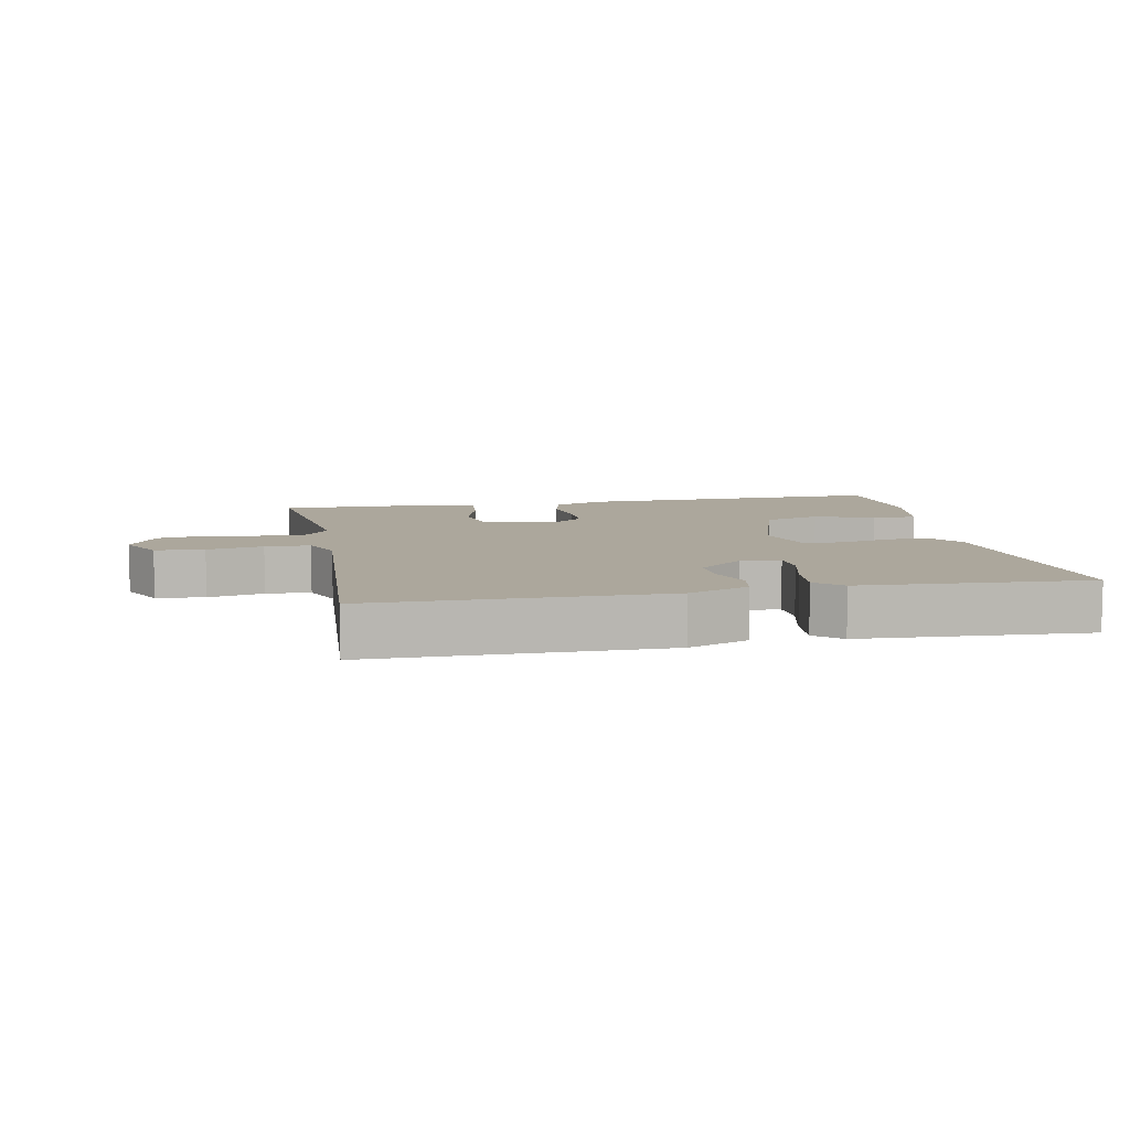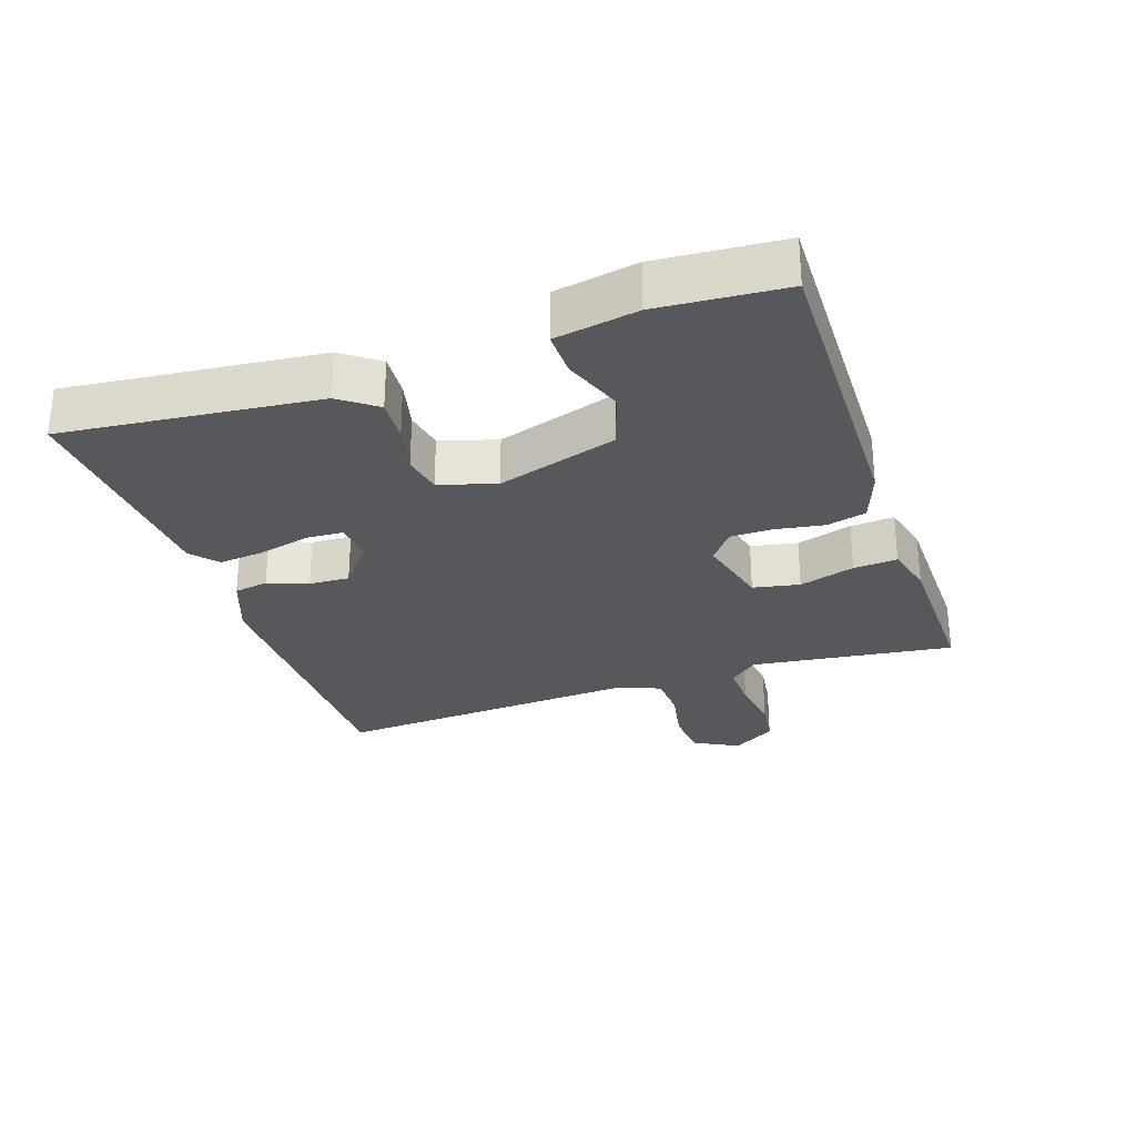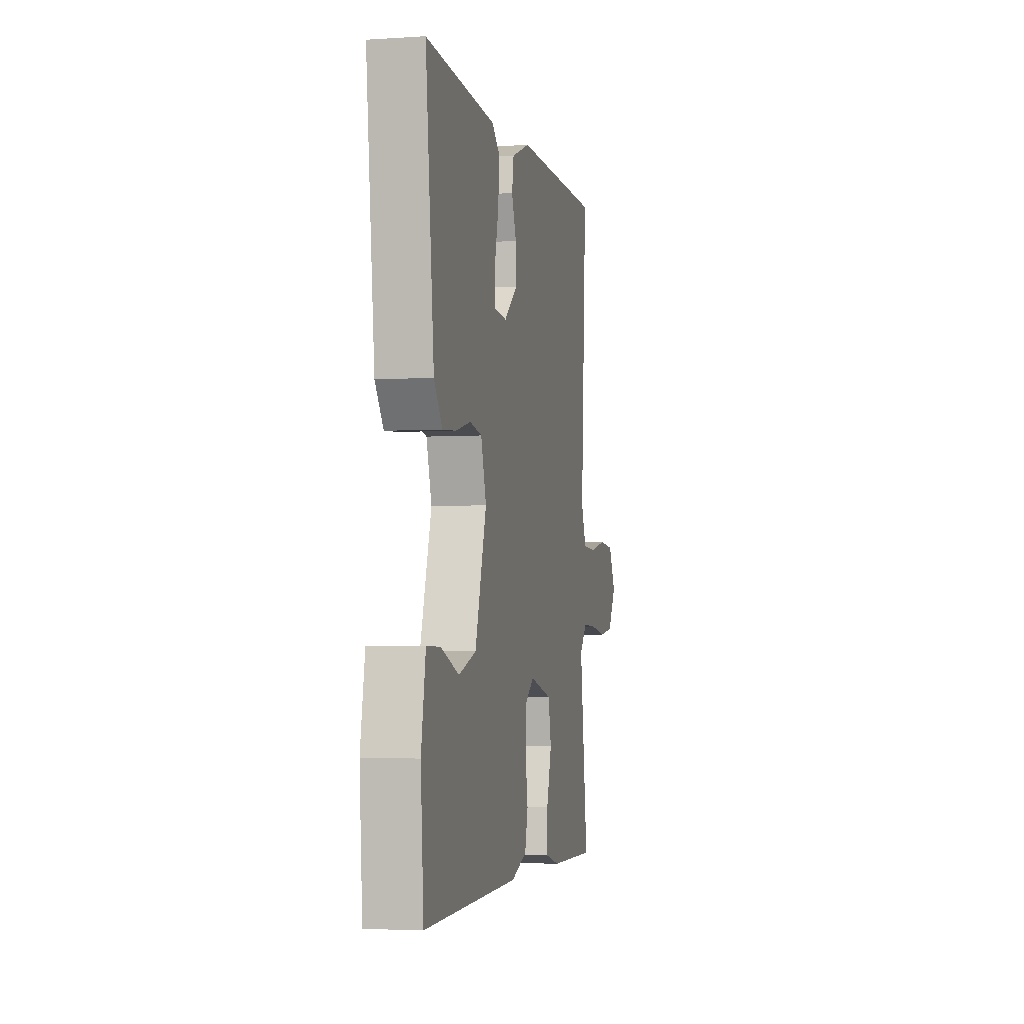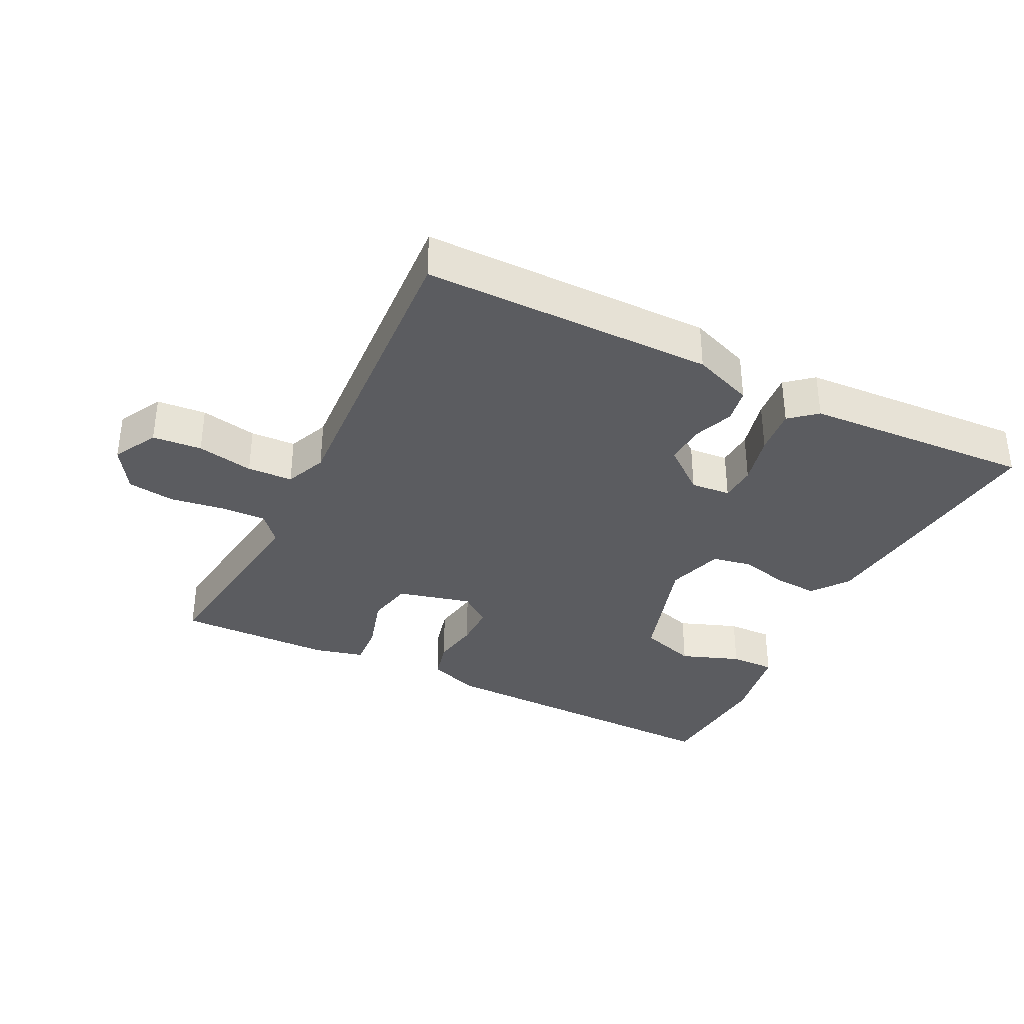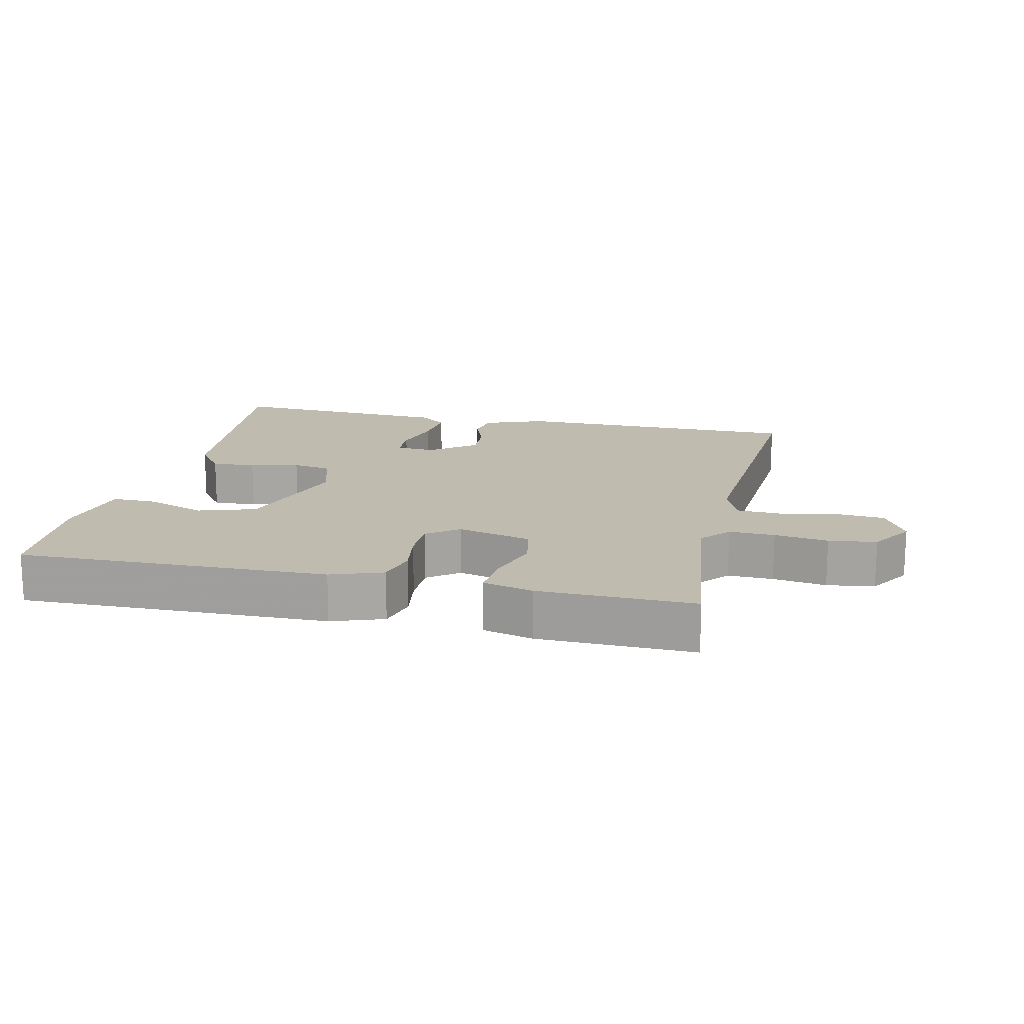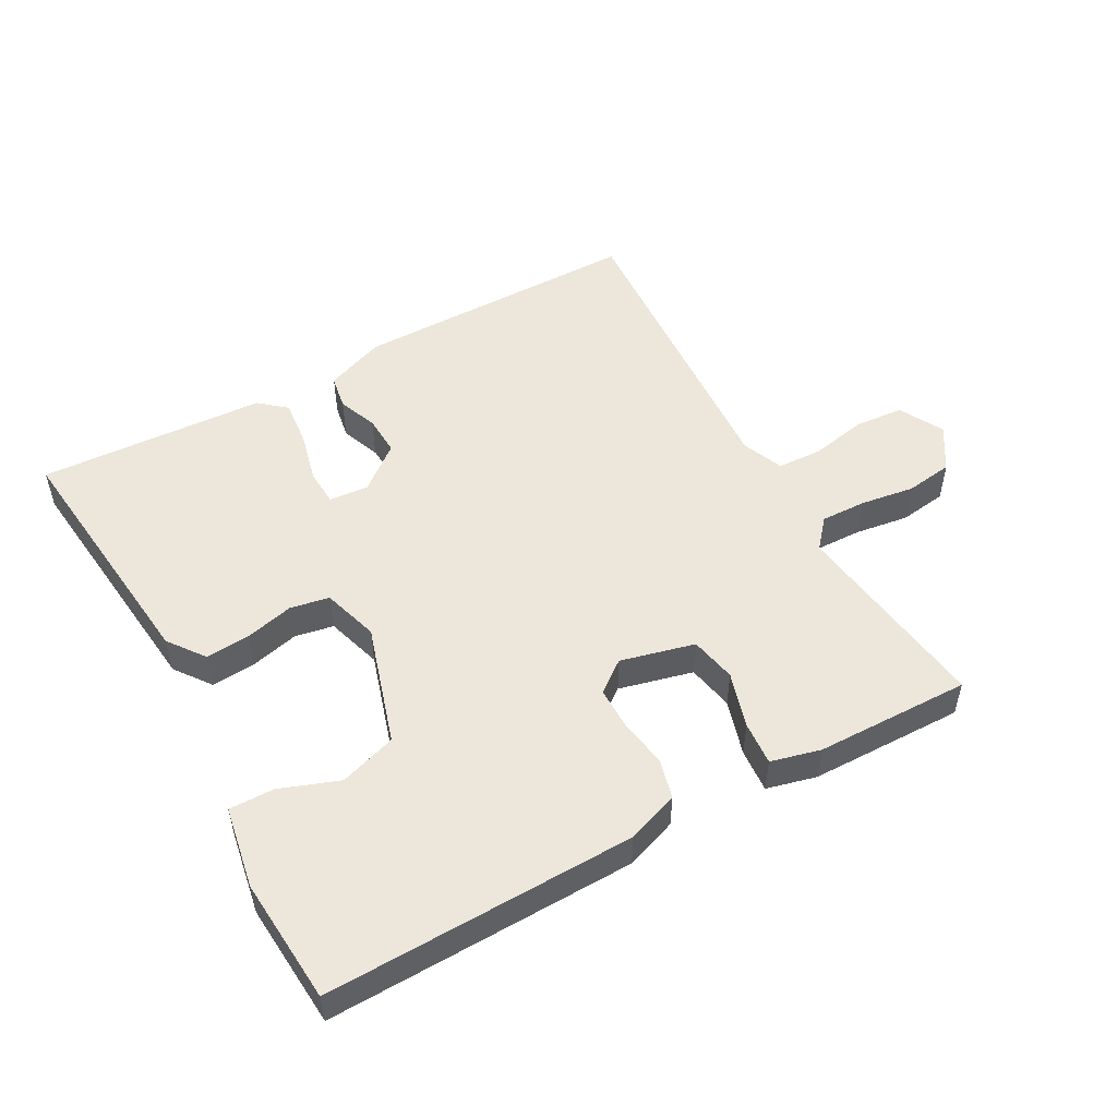
<metadata>
{"format":"obj","ext":"obj","renderer":"f3d","projection":"perspective","resolution":1024,"background":"white","views":[{"elev":8.4,"azim":-10.9,"up":"+Y"},{"elev":-28.5,"azim":108.9,"up":"+Y"},{"elev":-3.6,"azim":102.2,"up":"+Z"},{"elev":-35.2,"azim":-26.4,"up":"+Y"},{"elev":16.0,"azim":-167.1,"up":"+Y"},{"elev":51.6,"azim":151.1,"up":"+Y"}]}
</metadata>
<code>
v -0.5 0.07 0.5
v -0.062 0.07 0.501
v 0.029 0.07 0.466
v 0.038 0.07 0.414
v 0.015 0.07 0.354
v 0.012 0.07 0.293
v 0.079 0.07 0.239
v 0.139 0.07 0.244
v 0.142 0.07 0.299
v 0.123 0.07 0.377
v 0.116 0.07 0.447
v 0.156 0.07 0.481
v 0.5 0.07 0.5
v 0.459 0.07 0.117
v 0.418 0.07 0.062
v 0.352 0.07 0.067
v 0.278 0.07 0.085
v 0.219 0.07 0.074
v 0.193 0.07 -0.011
v 0.249 0.07 -0.193
v 0.335 0.07 -0.221
v 0.424 0.07 -0.188
v 0.492 0.07 -0.187
v 0.514 0.07 -0.311
v 0.5 0.07 -0.5
v 0.033 0.07 -0.49
v -0.045 0.07 -0.462
v -0.06 0.07 -0.402
v -0.048 0.07 -0.33
v -0.048 0.07 -0.265
v -0.095 0.07 -0.229
v -0.207 0.07 -0.257
v -0.221 0.07 -0.327
v -0.196 0.07 -0.411
v -0.191 0.07 -0.477
v -0.266 0.07 -0.496
v -0.5 0.07 -0.5
v -0.46 0.07 -0.194
v -0.497 0.07 -0.151
v -0.566 0.07 -0.153
v -0.647 0.07 -0.165
v -0.719 0.07 -0.155
v -0.76 0.07 -0.089
v -0.724 0.07 -0.022
v -0.65 0.07 -0.016
v -0.565 0.07 -0.033
v -0.497 0.07 -0.03
v -0.471 0.07 0.032
v -0.5 0 0.5
v -0.062 0 0.501
v 0.029 0 0.466
v 0.038 0 0.414
v 0.015 0 0.354
v 0.012 0 0.293
v 0.079 0 0.239
v 0.139 0 0.244
v 0.142 0 0.299
v 0.123 0 0.377
v 0.116 0 0.447
v 0.156 0 0.481
v 0.5 0 0.5
v 0.459 0 0.117
v 0.418 0 0.062
v 0.352 0 0.067
v 0.278 0 0.085
v 0.219 0 0.074
v 0.193 0 -0.011
v 0.249 0 -0.193
v 0.335 0 -0.221
v 0.424 0 -0.188
v 0.492 0 -0.187
v 0.514 0 -0.311
v 0.5 0 -0.5
v 0.033 0 -0.49
v -0.045 0 -0.462
v -0.06 0 -0.402
v -0.048 0 -0.33
v -0.048 0 -0.265
v -0.095 0 -0.229
v -0.207 0 -0.257
v -0.221 0 -0.327
v -0.196 0 -0.411
v -0.191 0 -0.477
v -0.266 0 -0.496
v -0.5 0 -0.5
v -0.46 0 -0.194
v -0.497 0 -0.151
v -0.566 0 -0.153
v -0.647 0 -0.165
v -0.719 0 -0.155
v -0.76 0 -0.089
v -0.724 0 -0.022
v -0.65 0 -0.016
v -0.565 0 -0.033
v -0.497 0 -0.03
v -0.471 0 0.032
f 44 45 46
f 43 44 46
f 42 43 46
f 41 42 46
f 40 41 46
f 39 40 46 47
f 38 39 47 48
f 36 37 38
f 35 36 38
f 34 35 38
f 33 34 38
f 32 33 38 48
f 27 28 29
f 26 27 29
f 25 26 29
f 24 25 29
f 23 24 29
f 21 22 23
f 21 23 29
f 20 21 29 30
f 15 16 17
f 14 15 17
f 13 14 17
f 12 13 17
f 11 12 17
f 10 11 17
f 9 10 17
f 8 9 17 18
f 7 8 18 19
f 3 4 5
f 2 3 5
f 1 2 5
f 48 1 5
f 48 5 6
f 32 48 6
f 31 32 6
f 20 30 31
f 19 20 31
f 7 19 31
f 6 7 31
f 94 93 92
f 94 92 91
f 94 91 90
f 94 90 89
f 94 89 88
f 95 94 88 87
f 96 95 87 86
f 86 85 84
f 86 84 83
f 86 83 82
f 86 82 81
f 96 86 81 80
f 77 76 75
f 77 75 74
f 77 74 73
f 77 73 72
f 77 72 71
f 71 70 69
f 77 71 69
f 78 77 69 68
f 65 64 63
f 65 63 62
f 65 62 61
f 65 61 60
f 65 60 59
f 65 59 58
f 65 58 57
f 66 65 57 56
f 67 66 56 55
f 53 52 51
f 53 51 50
f 53 50 49
f 53 49 96
f 54 53 96
f 54 96 80
f 54 80 79
f 79 78 68
f 79 68 67
f 79 67 55
f 79 55 54
f 1 49 50 2
f 2 50 51 3
f 3 51 52 4
f 4 52 53 5
f 5 53 54 6
f 6 54 55 7
f 7 55 56 8
f 8 56 57 9
f 9 57 58 10
f 10 58 59 11
f 11 59 60 12
f 12 60 61 13
f 13 61 62 14
f 14 62 63 15
f 15 63 64 16
f 16 64 65 17
f 17 65 66 18
f 18 66 67 19
f 19 67 68 20
f 20 68 69 21
f 21 69 70 22
f 22 70 71 23
f 23 71 72 24
f 24 72 73 25
f 25 73 74 26
f 26 74 75 27
f 27 75 76 28
f 28 76 77 29
f 29 77 78 30
f 30 78 79 31
f 31 79 80 32
f 32 80 81 33
f 33 81 82 34
f 34 82 83 35
f 35 83 84 36
f 36 84 85 37
f 37 85 86 38
f 38 86 87 39
f 39 87 88 40
f 40 88 89 41
f 41 89 90 42
f 42 90 91 43
f 43 91 92 44
f 44 92 93 45
f 45 93 94 46
f 46 94 95 47
f 47 95 96 48
f 48 96 49 1

</code>
